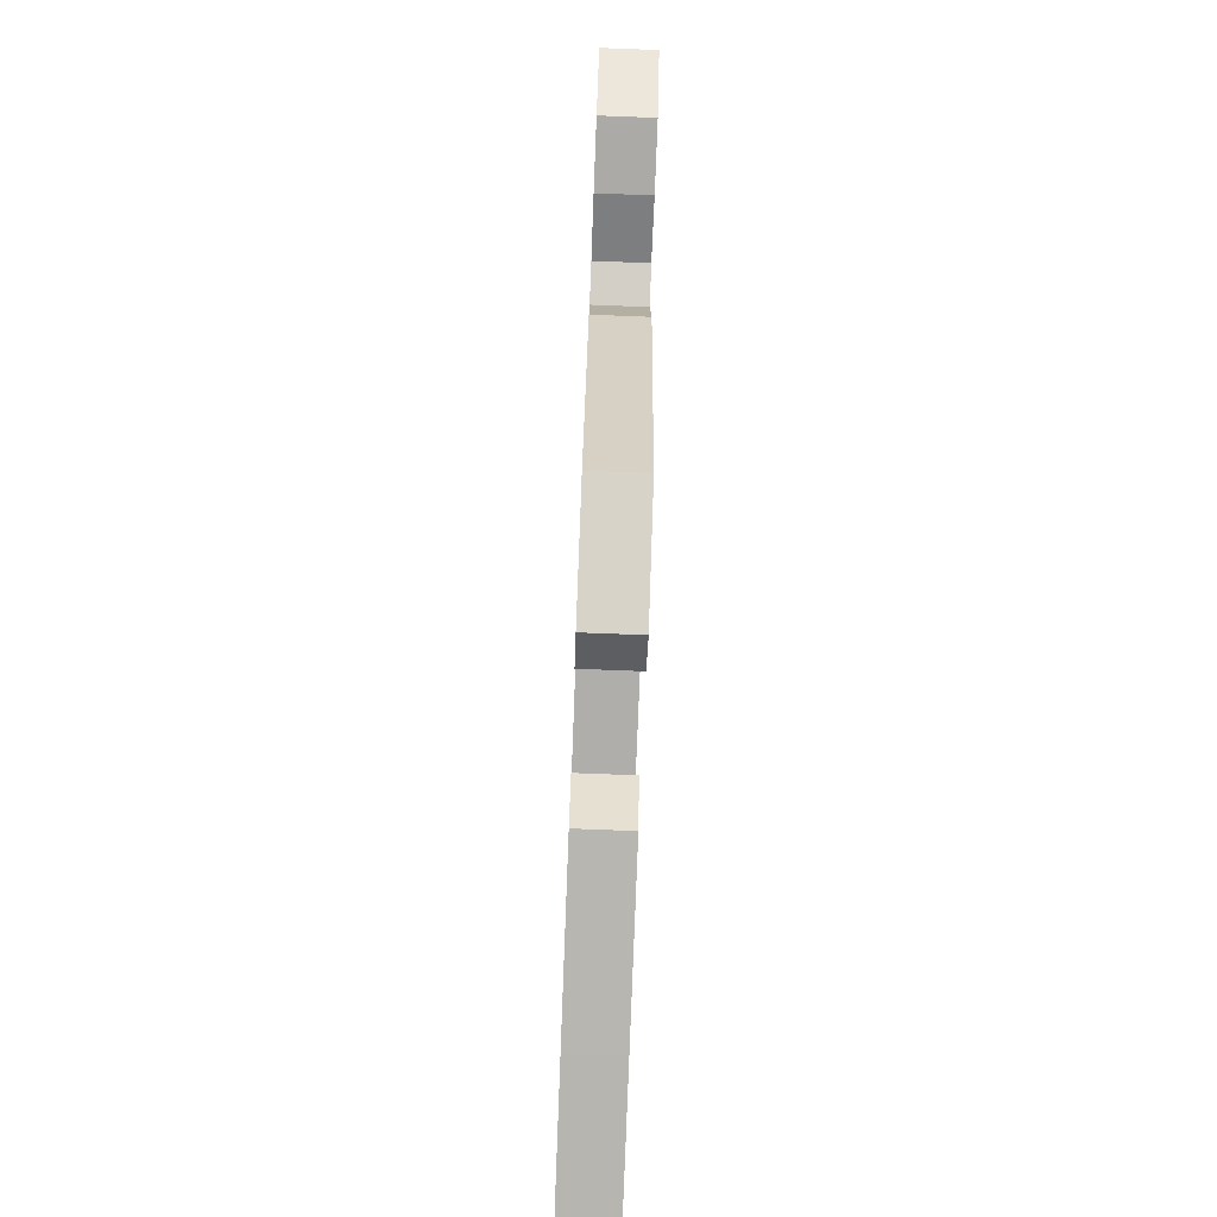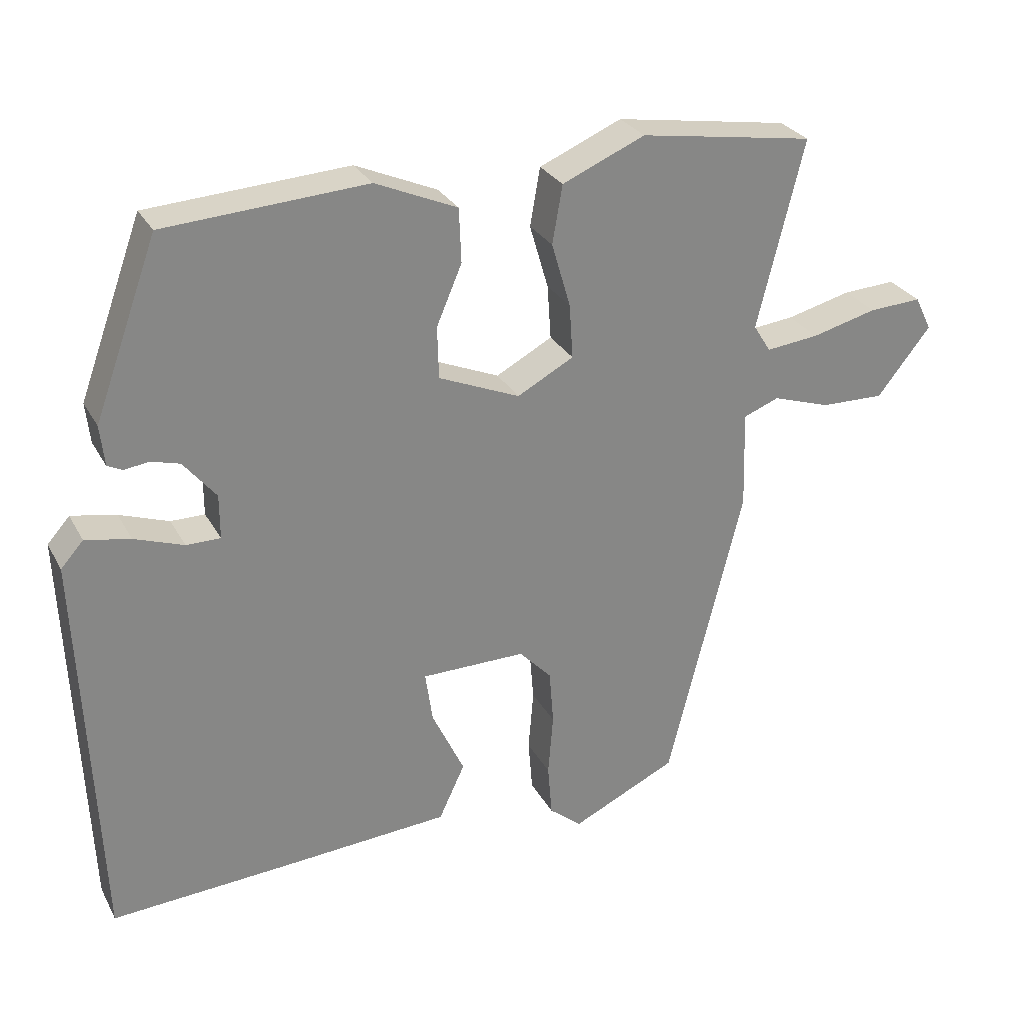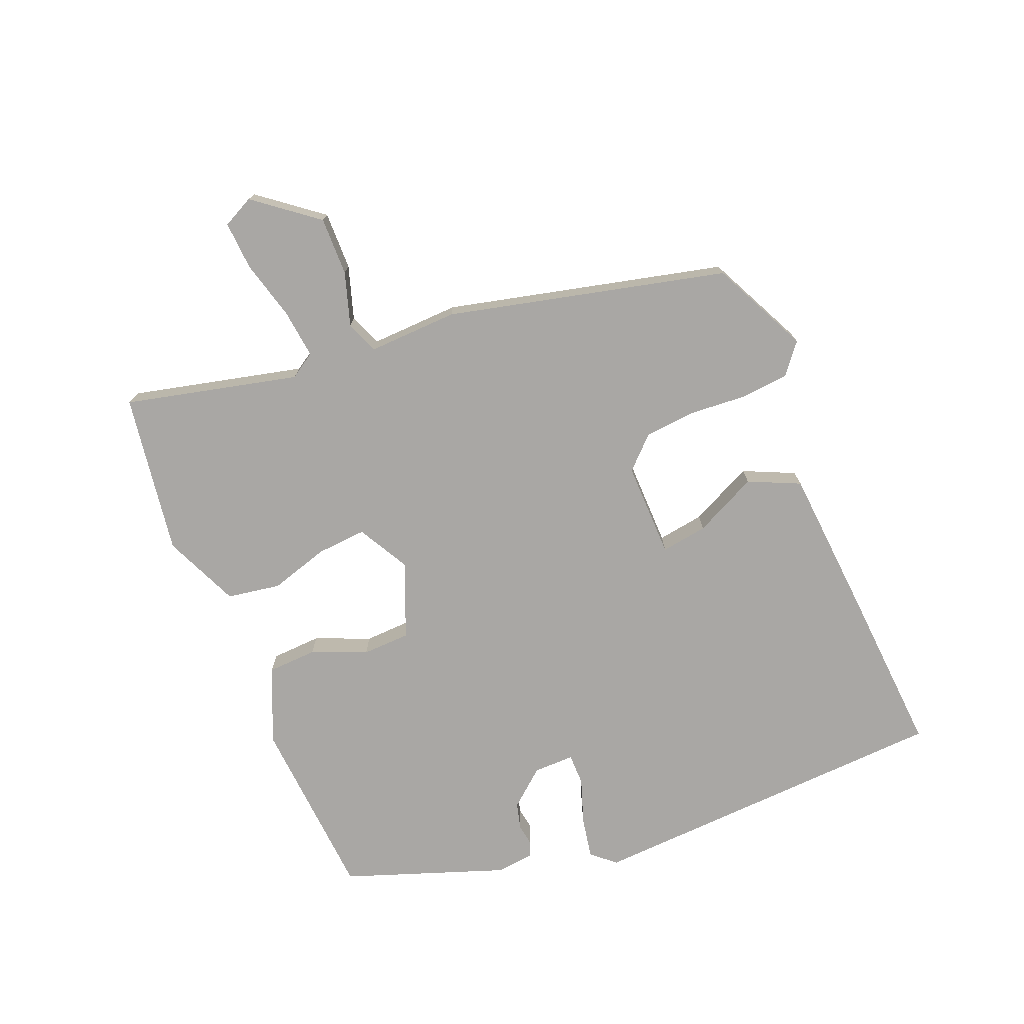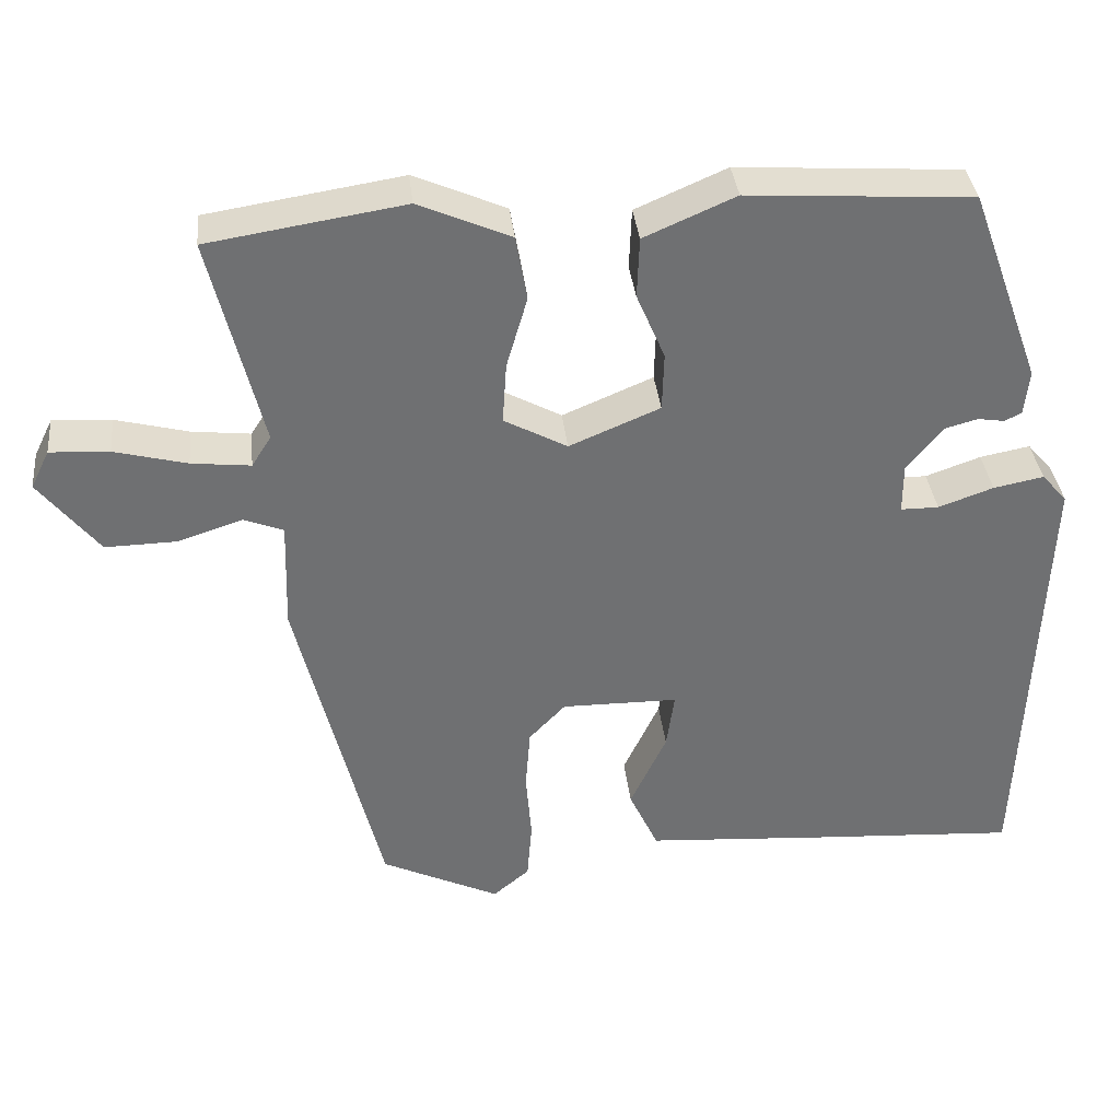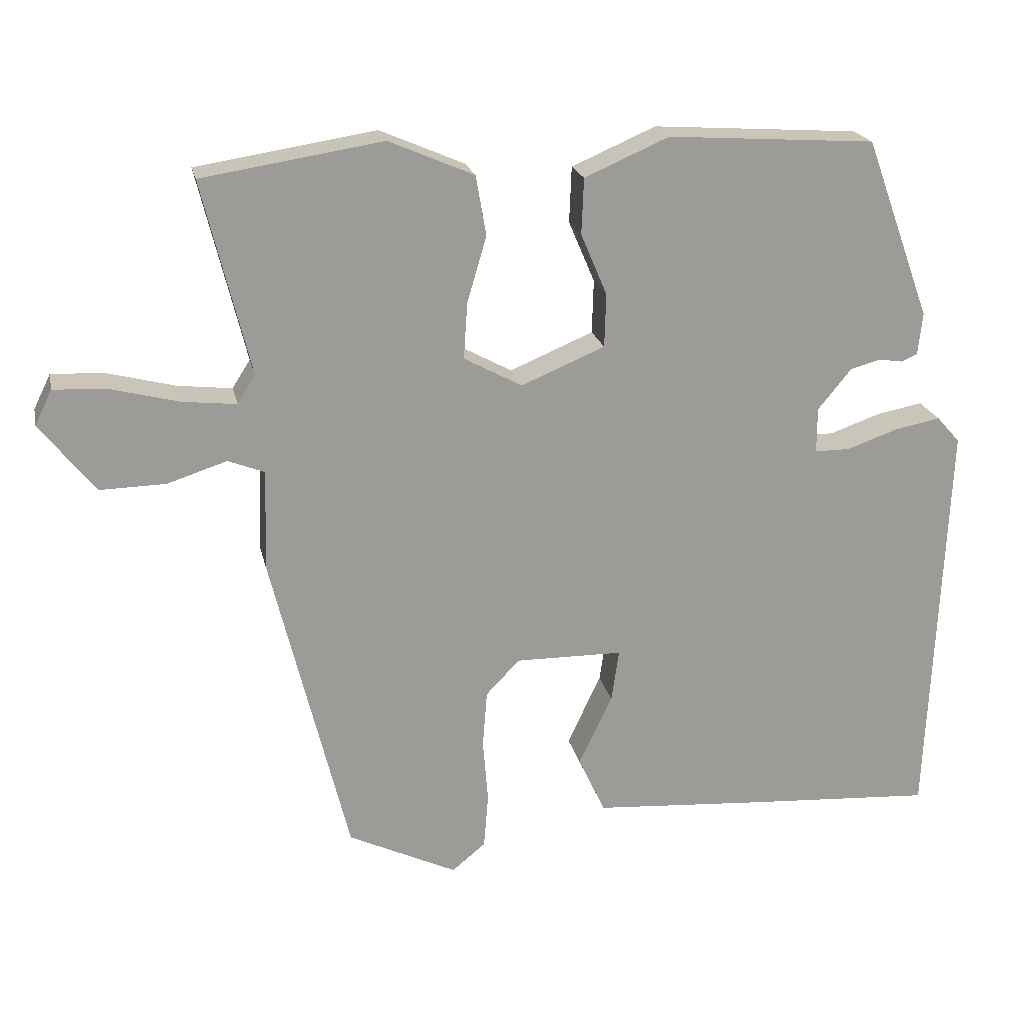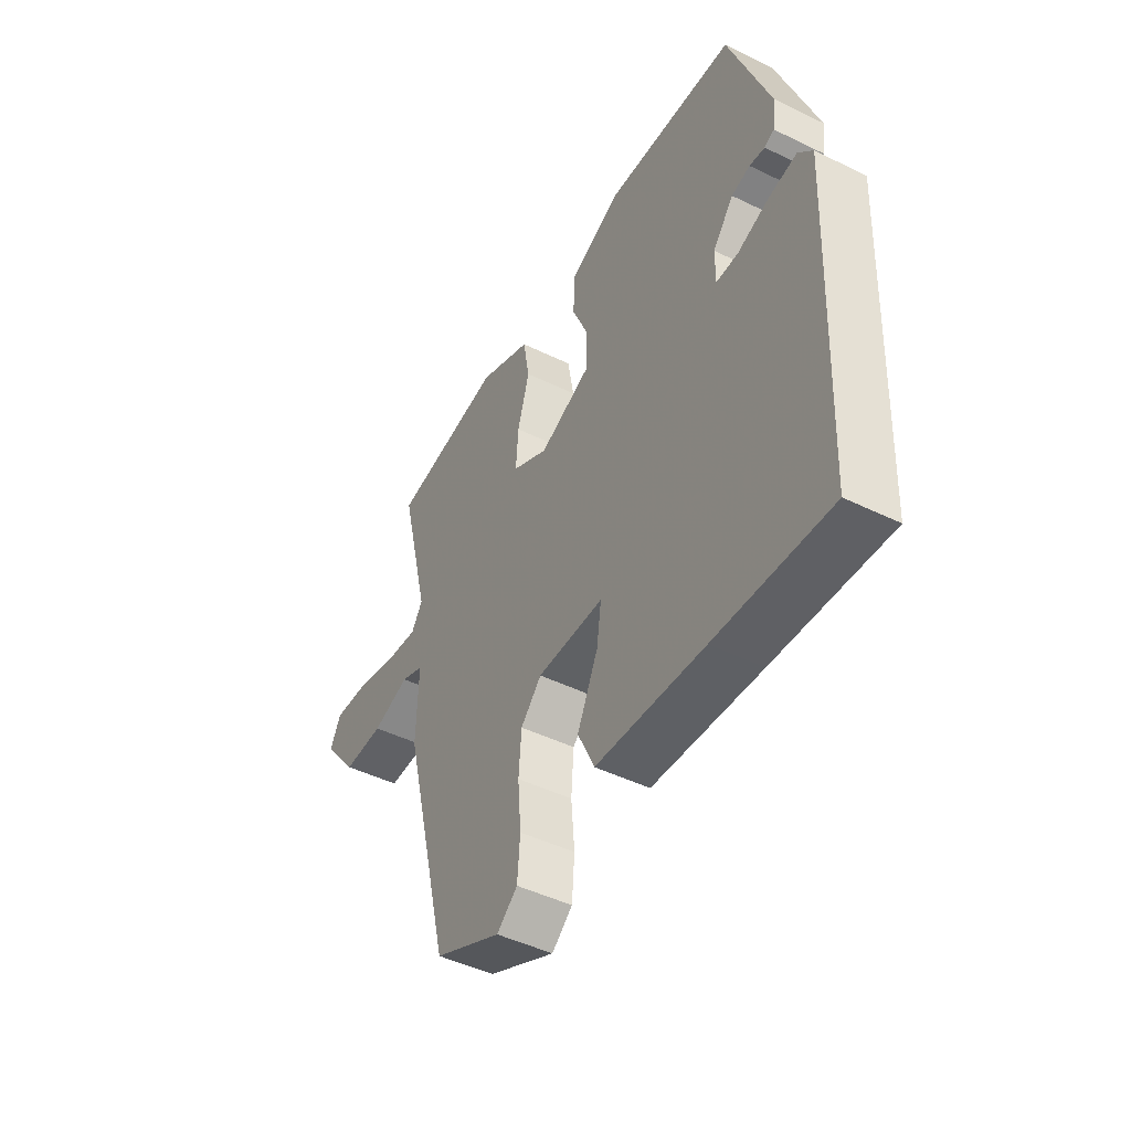
<metadata>
{"format":"obj","ext":"obj","renderer":"f3d","projection":"perspective","resolution":1024,"background":"white","views":[{"elev":-77.4,"azim":87.8,"up":"+Z"},{"elev":28.2,"azim":-23.6,"up":"+Z"},{"elev":-74.8,"azim":112.7,"up":"+Y"},{"elev":35.6,"azim":173.9,"up":"+Z"},{"elev":20.6,"azim":168.2,"up":"+Z"},{"elev":-46.5,"azim":-119.1,"up":"+Z"}]}
</metadata>
<code>
v 0.393 0.07 0.517
v 0.526 0.07 0.496
v 0.462 0.07 0.236
v 0.486 0.07 0.198
v 0.559 0.07 0.206
v 0.649 0.07 0.229
v 0.722 0.07 0.233
v 0.745 0.07 0.186
v 0.671 0.07 0.093
v 0.583 0.07 0.095
v 0.503 0.07 0.121
v 0.454 0.07 0.102
v 0.458 0.07 -0.033
v 0.354 0.07 -0.451
v 0.208 0.07 -0.52
v 0.163 0.07 -0.483
v 0.157 0.07 -0.41
v 0.164 0.07 -0.324
v 0.158 0.07 -0.248
v 0.113 0.07 -0.201
v -0.031 0.07 -0.202
v -0.021 0.07 -0.272
v 0.024 0.07 -0.367
v -0.012 0.07 -0.444
v -0.246 0.07 -0.46
v -0.492 0.07 -0.475
v -0.515 0.07 0.078
v -0.484 0.07 0.113
v -0.422 0.07 0.101
v -0.354 0.07 0.077
v -0.307 0.07 0.077
v -0.307 0.07 0.138
v -0.352 0.07 0.193
v -0.392 0.07 0.204
v -0.425 0.07 0.199
v -0.446 0.07 0.209
v -0.452 0.07 0.265
v -0.364 0.07 0.506
v -0.086 0.07 0.524
v 0.027 0.07 0.475
v 0.03 0.07 0.4
v -0.005 0.07 0.318
v -0.003 0.07 0.246
v 0.109 0.07 0.199
v 0.187 0.07 0.241
v 0.182 0.07 0.316
v 0.156 0.07 0.405
v 0.17 0.07 0.485
v 0.284 0.07 0.534
v 0.393 0 0.517
v 0.526 0 0.496
v 0.462 0 0.236
v 0.486 0 0.198
v 0.559 0 0.206
v 0.649 0 0.229
v 0.722 0 0.233
v 0.745 0 0.186
v 0.671 0 0.093
v 0.583 0 0.095
v 0.503 0 0.121
v 0.454 0 0.102
v 0.458 0 -0.033
v 0.354 0 -0.451
v 0.208 0 -0.52
v 0.163 0 -0.483
v 0.157 0 -0.41
v 0.164 0 -0.324
v 0.158 0 -0.248
v 0.113 0 -0.201
v -0.031 0 -0.202
v -0.021 0 -0.272
v 0.024 0 -0.367
v -0.012 0 -0.444
v -0.246 0 -0.46
v -0.492 0 -0.475
v -0.515 0 0.078
v -0.484 0 0.113
v -0.422 0 0.101
v -0.354 0 0.077
v -0.307 0 0.077
v -0.307 0 0.138
v -0.352 0 0.193
v -0.392 0 0.204
v -0.425 0 0.199
v -0.446 0 0.209
v -0.452 0 0.265
v -0.364 0 0.506
v -0.086 0 0.524
v 0.027 0 0.475
v 0.03 0 0.4
v -0.005 0 0.318
v -0.003 0 0.246
v 0.109 0 0.199
v 0.187 0 0.241
v 0.182 0 0.316
v 0.156 0 0.405
v 0.17 0 0.485
v 0.284 0 0.534
f 46 47 48 49
f 45 46 49 1
f 39 40 41 42
f 39 42 43
f 38 39 43
f 37 38 43
f 34 35 36 37
f 33 34 37 43
f 32 33 43 44
f 27 28 29 30
f 25 26 27 30
f 25 30 31
f 22 23 24 25
f 21 22 25 31
f 20 21 31 32
f 15 16 17 18
f 15 18 19
f 12 13 14 15
f 12 15 19
f 8 9 10 11
f 6 7 8 11
f 5 6 11 12
f 4 5 12
f 3 4 12 19
f 45 1 2 3
f 44 45 3 19
f 20 32 44
f 19 20 44
f 98 97 96 95
f 50 98 95 94
f 91 90 89 88
f 92 91 88
f 92 88 87
f 92 87 86
f 86 85 84 83
f 92 86 83 82
f 93 92 82 81
f 79 78 77 76
f 79 76 75 74
f 80 79 74
f 74 73 72 71
f 80 74 71 70
f 81 80 70 69
f 67 66 65 64
f 68 67 64
f 64 63 62 61
f 68 64 61
f 60 59 58 57
f 60 57 56 55
f 61 60 55 54
f 61 54 53
f 68 61 53 52
f 52 51 50 94
f 68 52 94 93
f 93 81 69
f 93 69 68
f 1 50 51 2
f 2 51 52 3
f 3 52 53 4
f 4 53 54 5
f 5 54 55 6
f 6 55 56 7
f 7 56 57 8
f 8 57 58 9
f 9 58 59 10
f 10 59 60 11
f 11 60 61 12
f 12 61 62 13
f 13 62 63 14
f 14 63 64 15
f 15 64 65 16
f 16 65 66 17
f 17 66 67 18
f 18 67 68 19
f 19 68 69 20
f 20 69 70 21
f 21 70 71 22
f 22 71 72 23
f 23 72 73 24
f 24 73 74 25
f 25 74 75 26
f 26 75 76 27
f 27 76 77 28
f 28 77 78 29
f 29 78 79 30
f 30 79 80 31
f 31 80 81 32
f 32 81 82 33
f 33 82 83 34
f 34 83 84 35
f 35 84 85 36
f 36 85 86 37
f 37 86 87 38
f 38 87 88 39
f 39 88 89 40
f 40 89 90 41
f 41 90 91 42
f 42 91 92 43
f 43 92 93 44
f 44 93 94 45
f 45 94 95 46
f 46 95 96 47
f 47 96 97 48
f 48 97 98 49
f 49 98 50 1

</code>
